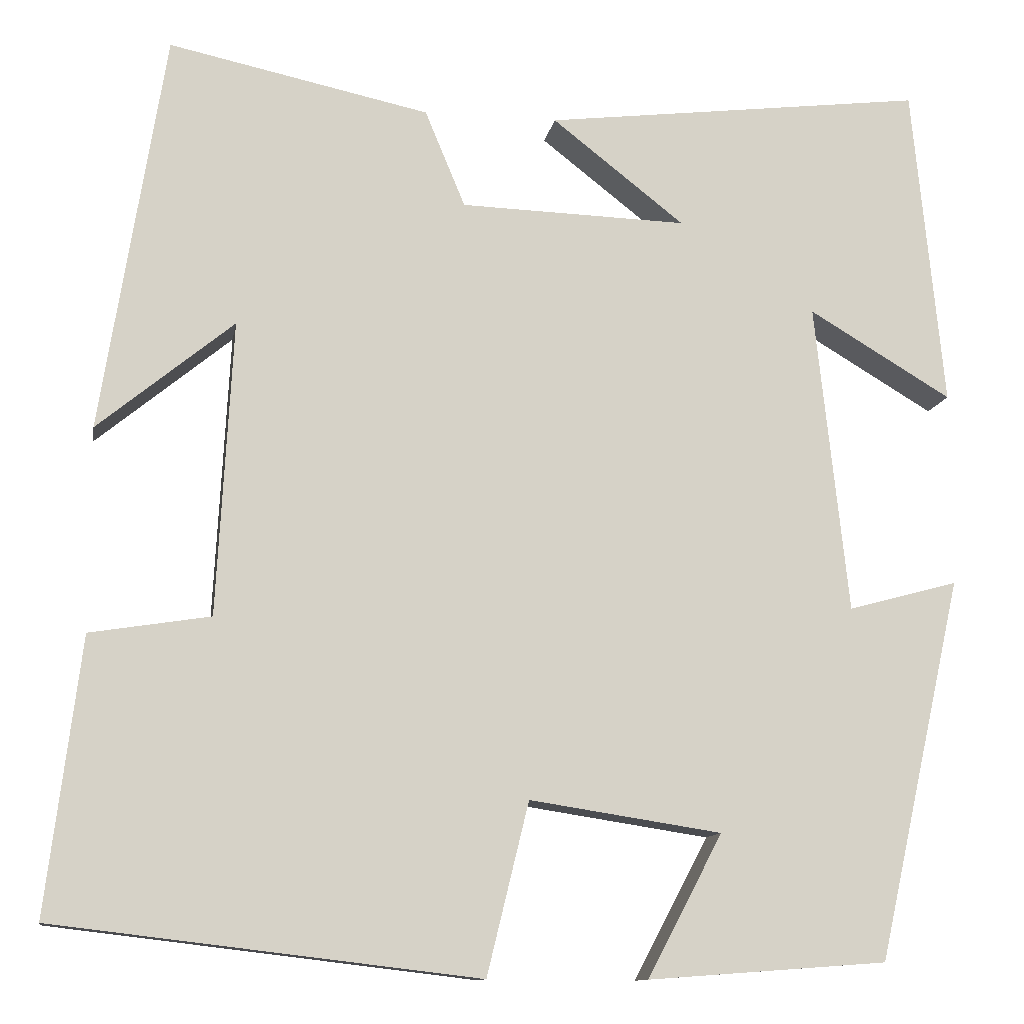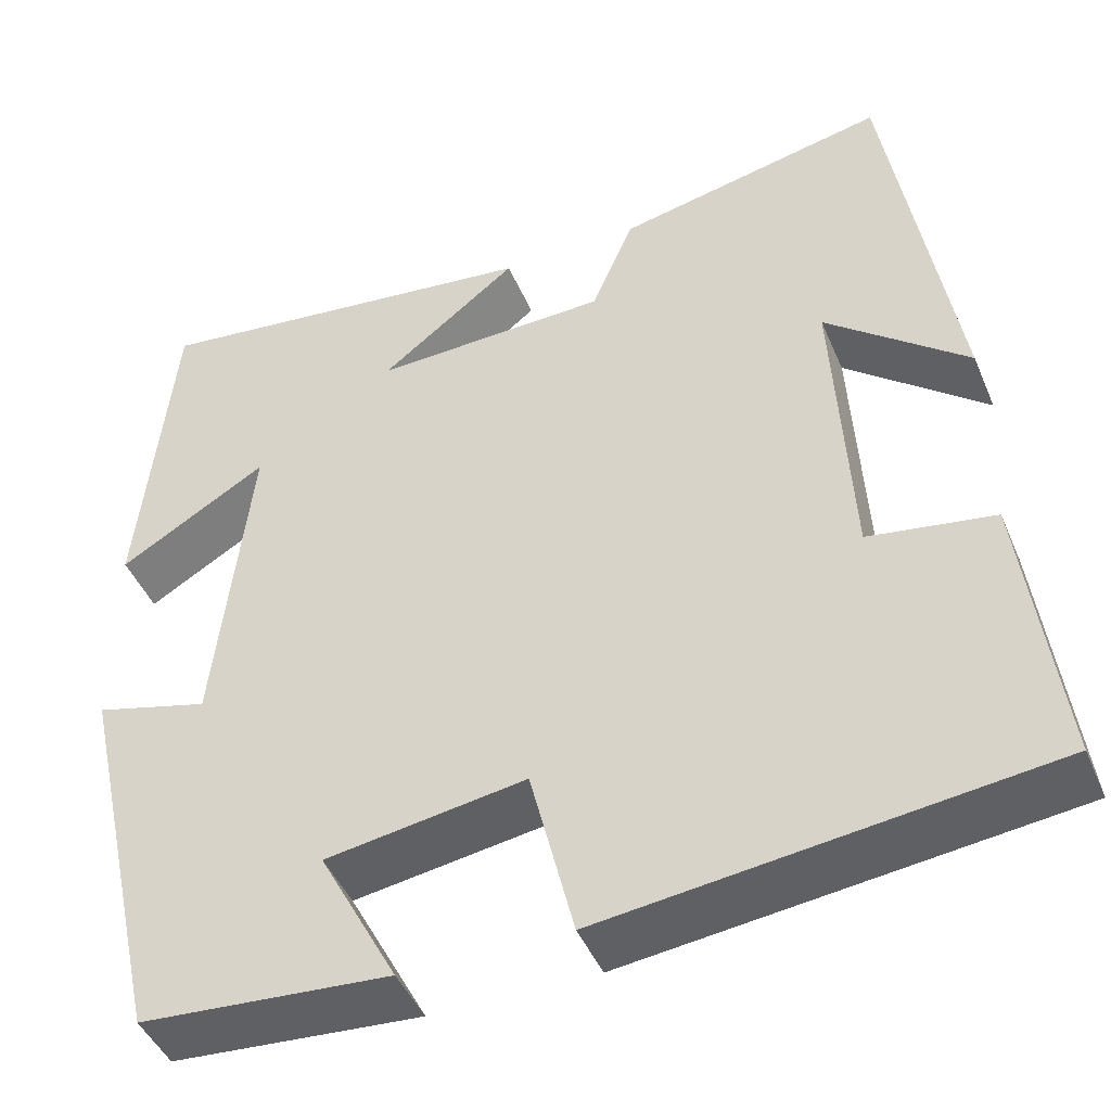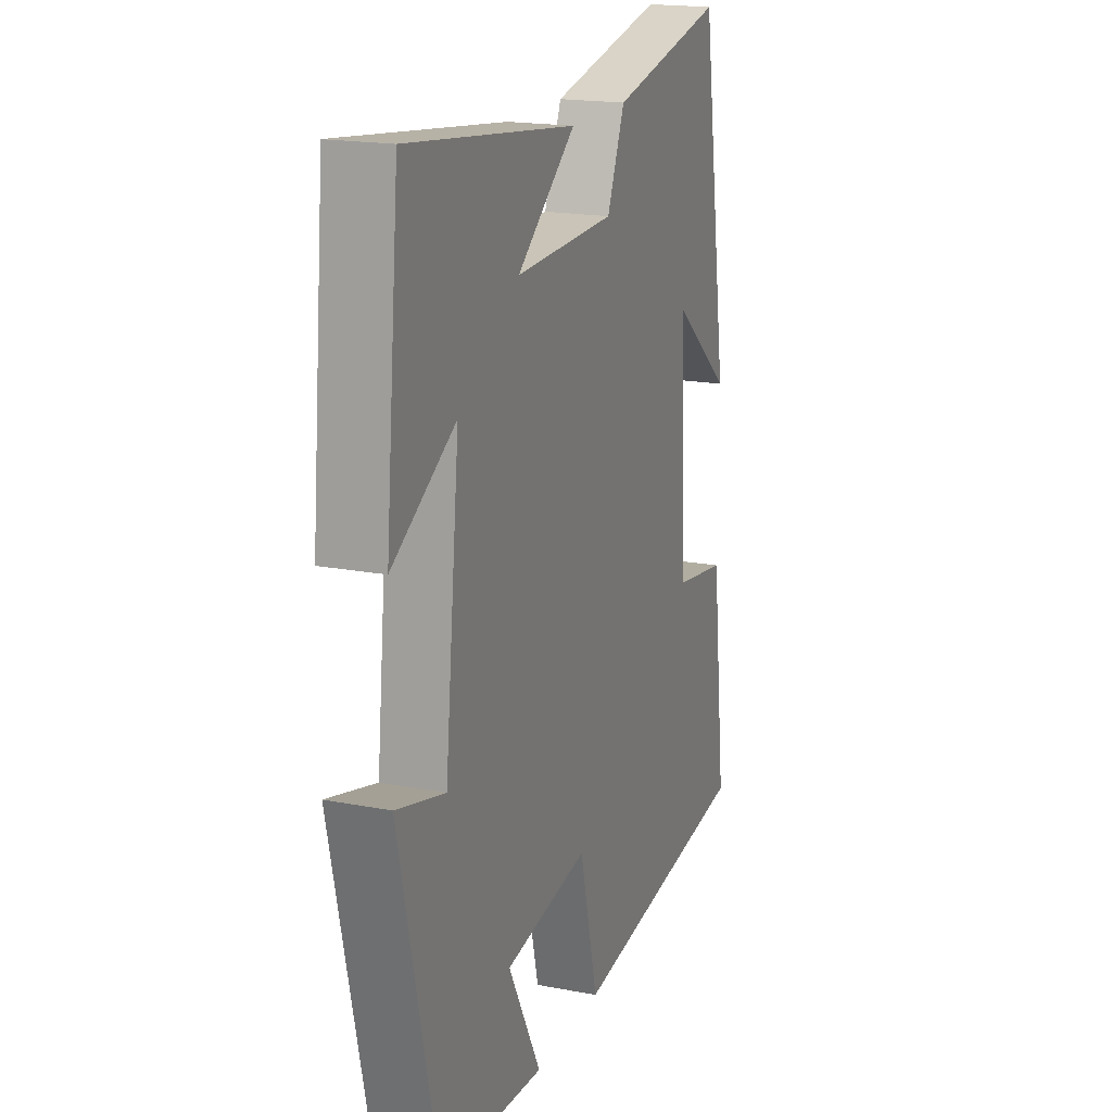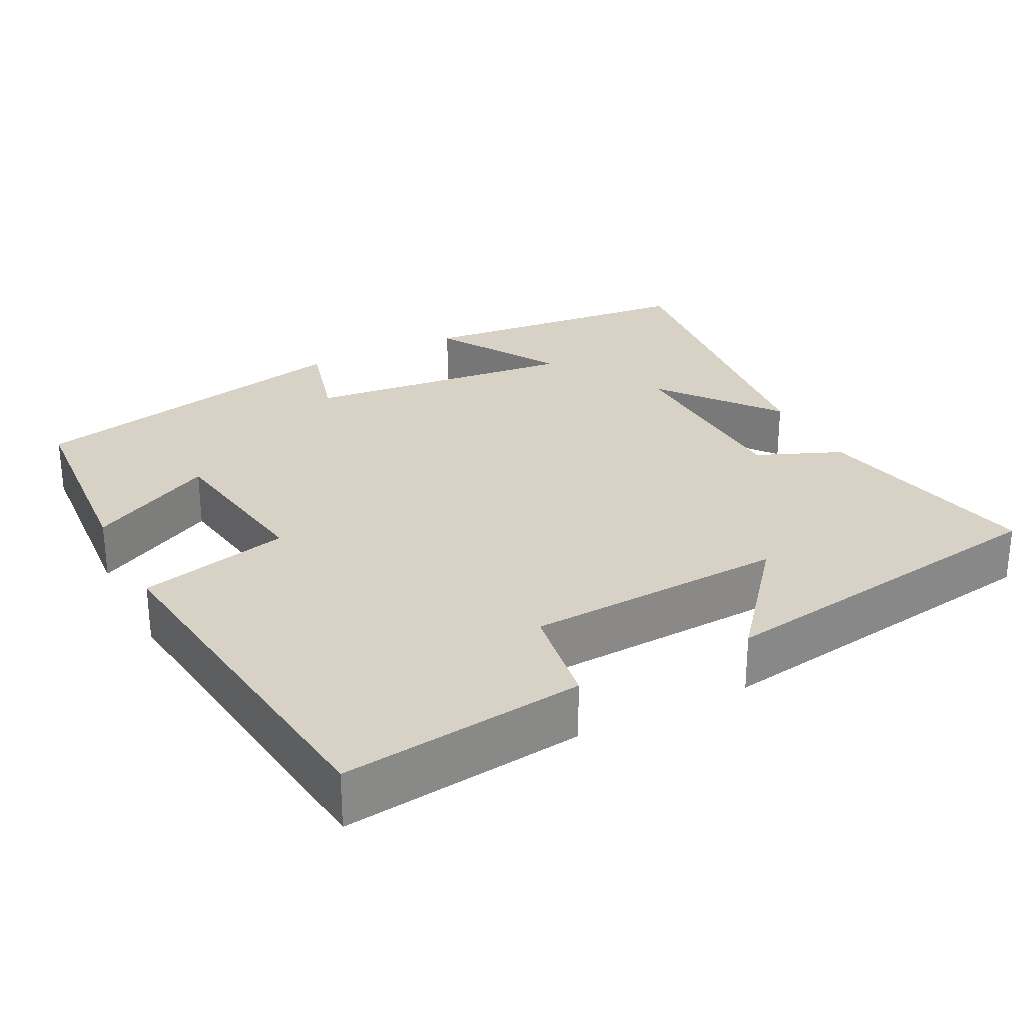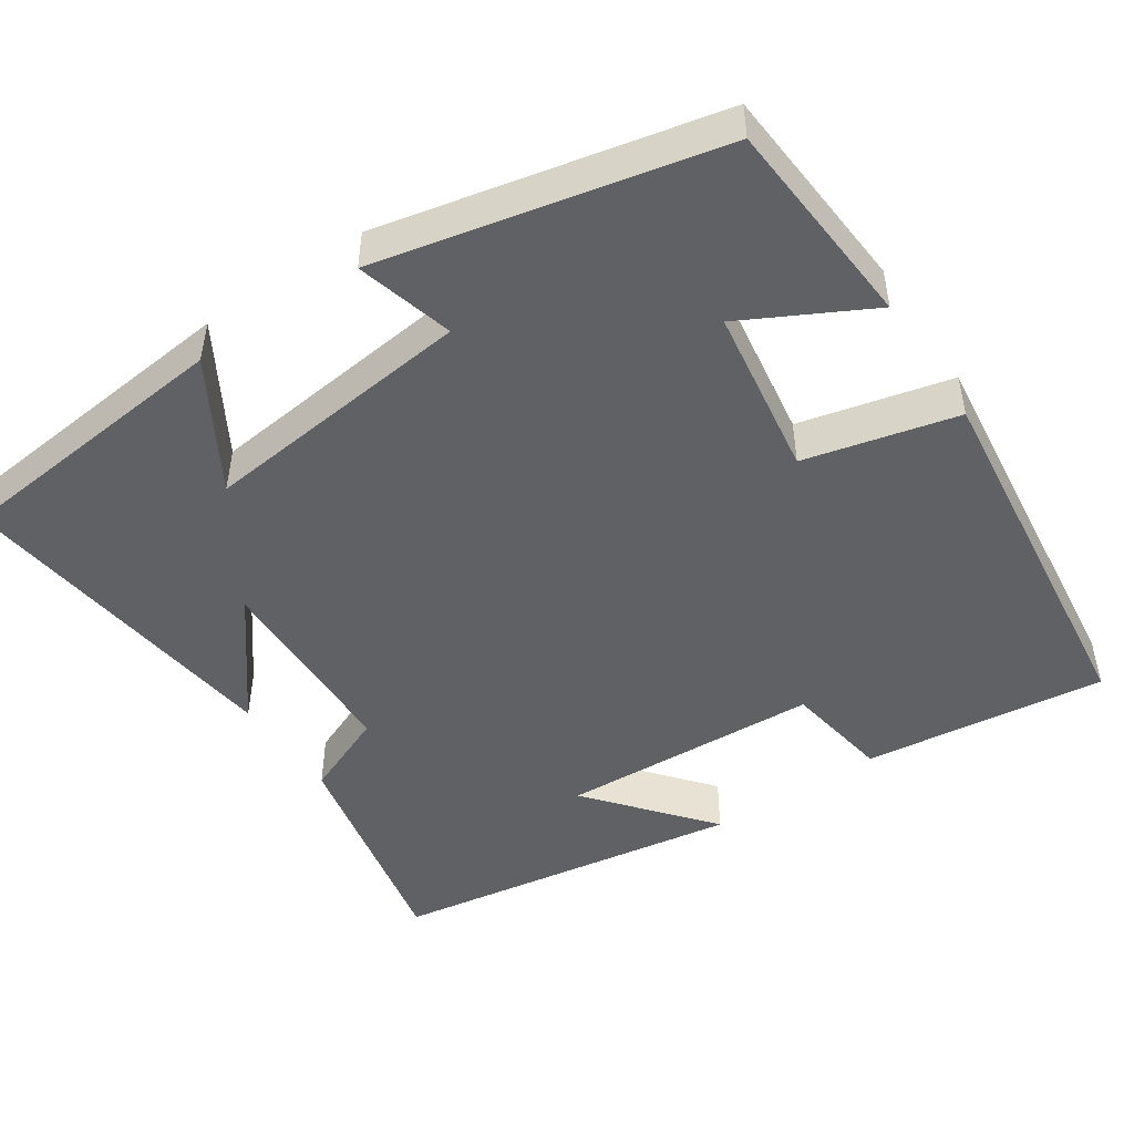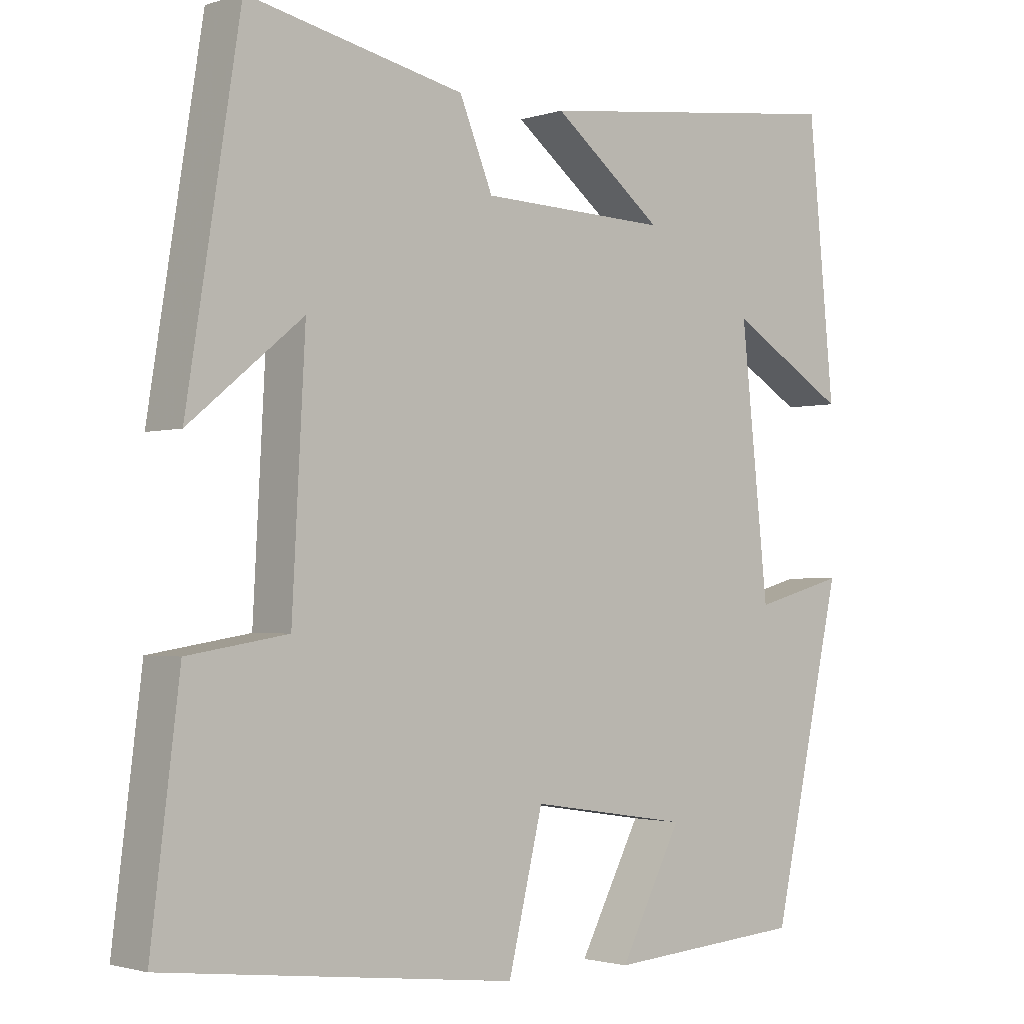
<metadata>
{"format":"obj","ext":"obj","renderer":"f3d","projection":"perspective","resolution":1024,"background":"white","views":[{"elev":-11.6,"azim":-9.6,"up":"+Z"},{"elev":-45.2,"azim":-157.8,"up":"+Z"},{"elev":18.5,"azim":110.2,"up":"+Z"},{"elev":27.6,"azim":-117.1,"up":"+Y"},{"elev":-48.0,"azim":124.0,"up":"+Y"},{"elev":-2.0,"azim":-41.7,"up":"+Z"}]}
</metadata>
<code>
v 0.402 0.07 -0.48
v 0.128 0.07 -0.5
v 0.214 0.07 -0.337
v -0.006 0.07 -0.303
v -0.054 0.07 -0.5
v -0.539 0.07 -0.442
v -0.5 0.07 -0.127
v -0.362 0.07 -0.105
v -0.344 0.07 0.233
v -0.5 0.07 0.105
v -0.427 0.07 0.564
v -0.128 0.07 0.5
v -0.082 0.07 0.389
v 0.178 0.07 0.381
v 0.026 0.07 0.5
v 0.464 0.07 0.553
v 0.5 0.07 0.182
v 0.336 0.07 0.28
v 0.374 0.07 -0.076
v 0.5 0.07 -0.042
v 0.402 0 -0.48
v 0.128 0 -0.5
v 0.214 0 -0.337
v -0.006 0 -0.303
v -0.054 0 -0.5
v -0.539 0 -0.442
v -0.5 0 -0.127
v -0.362 0 -0.105
v -0.344 0 0.233
v -0.5 0 0.105
v -0.427 0 0.564
v -0.128 0 0.5
v -0.082 0 0.389
v 0.178 0 0.381
v 0.026 0 0.5
v 0.464 0 0.553
v 0.5 0 0.182
v 0.336 0 0.28
v 0.374 0 -0.076
v 0.5 0 -0.042
f 1 2 3
f 20 1 3
f 19 20 3
f 18 19 3 4
f 16 17 18
f 15 16 18
f 14 15 18
f 13 14 18 4
f 9 10 11 12
f 13 4 5
f 12 13 5
f 9 12 5
f 8 9 5
f 5 6 7 8
f 23 22 21
f 23 21 40
f 23 40 39
f 24 23 39 38
f 38 37 36
f 38 36 35
f 38 35 34
f 24 38 34 33
f 32 31 30 29
f 25 24 33
f 25 33 32
f 25 32 29
f 25 29 28
f 28 27 26 25
f 1 21 22 2
f 2 22 23 3
f 3 23 24 4
f 4 24 25 5
f 5 25 26 6
f 6 26 27 7
f 7 27 28 8
f 8 28 29 9
f 9 29 30 10
f 10 30 31 11
f 11 31 32 12
f 12 32 33 13
f 13 33 34 14
f 14 34 35 15
f 15 35 36 16
f 16 36 37 17
f 17 37 38 18
f 18 38 39 19
f 19 39 40 20
f 20 40 21 1

</code>
